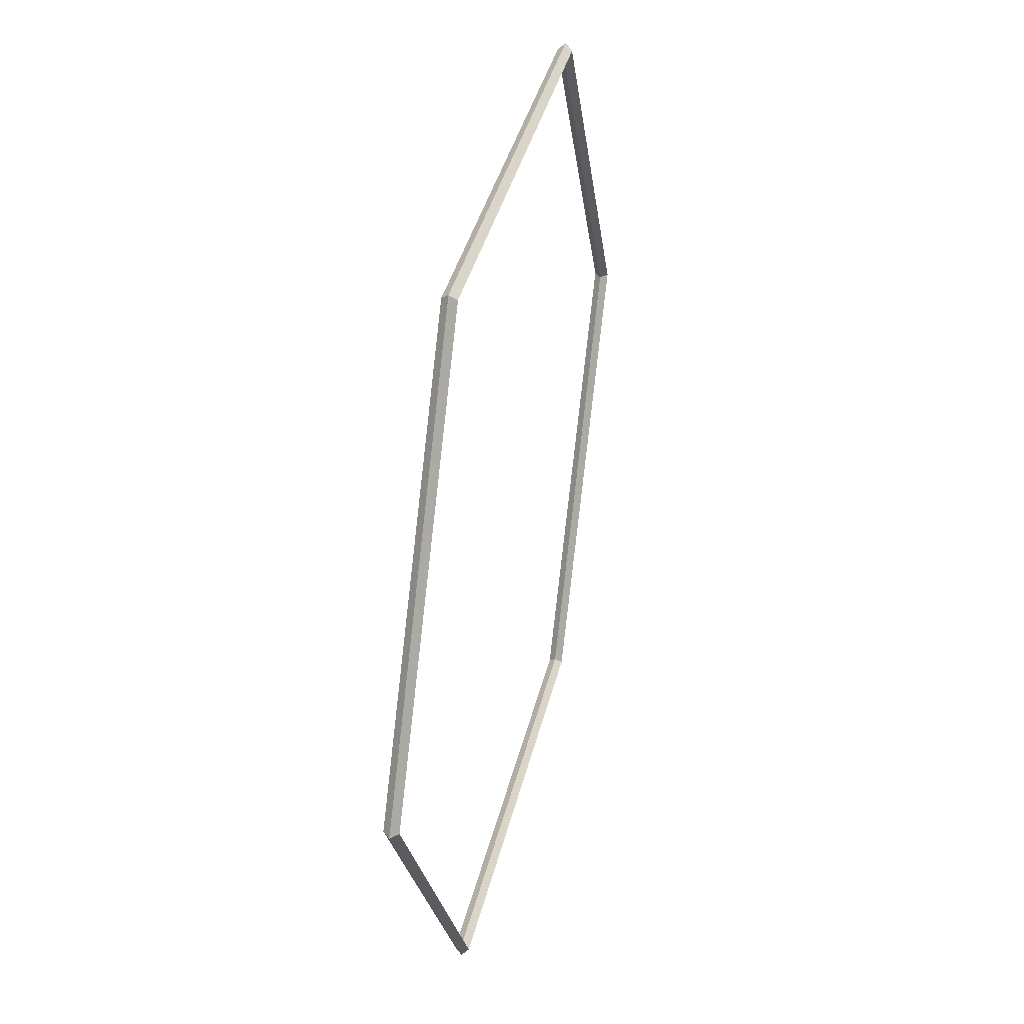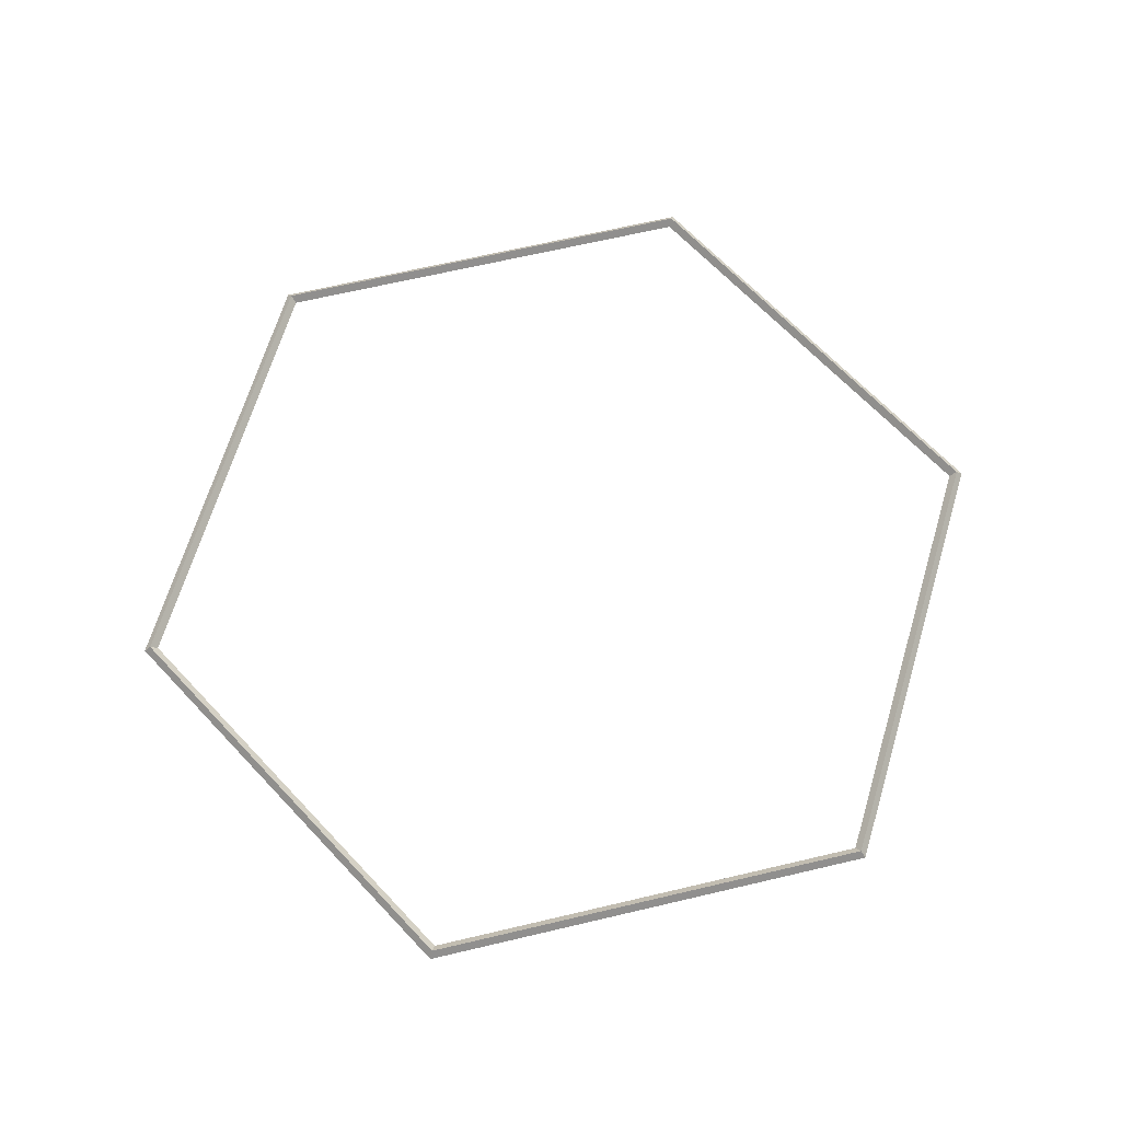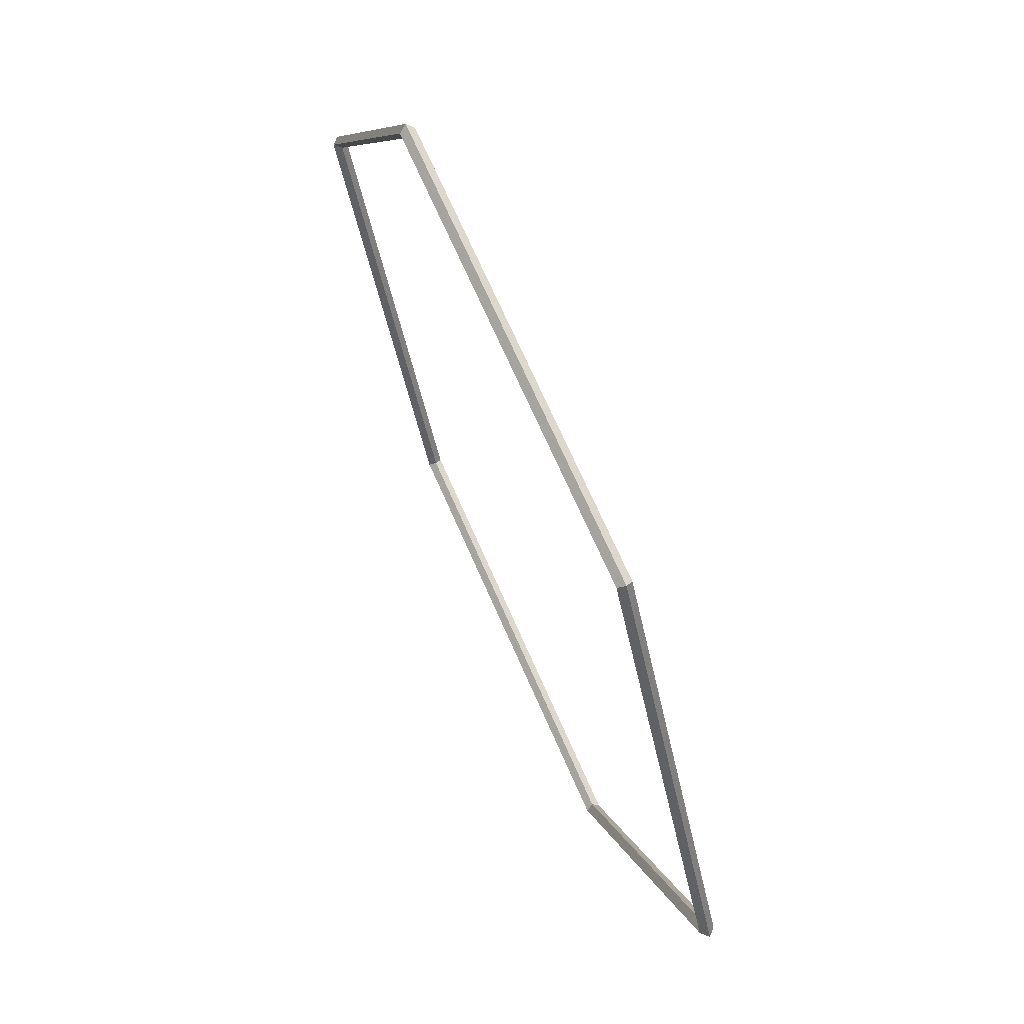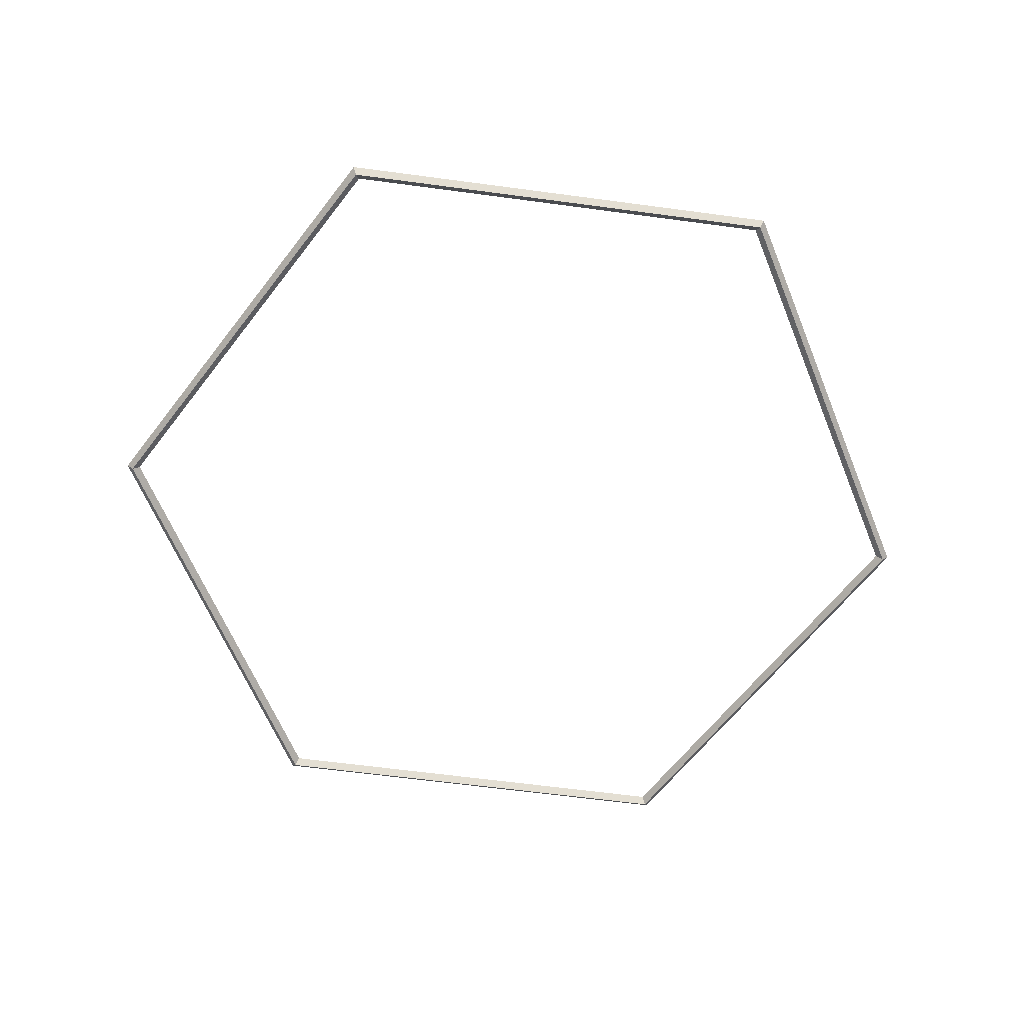
<metadata>
{"format":"obj","ext":"obj","renderer":"f3d","projection":"perspective","resolution":1024,"background":"white","views":[{"elev":37.9,"azim":-77.0,"up":"+Z"},{"elev":66.7,"azim":-73.3,"up":"+Y"},{"elev":69.7,"azim":-113.6,"up":"+Z"},{"elev":-63.4,"azim":112.3,"up":"+Y"}]}
</metadata>
<code>
g huge thin hexagon ring
v 8.125 -1.391e-07 -1.391e-07
v 8 0.125 -1.192e-07
v 4 0.125 -6.928
v 4.062 1.431e-06 -7.036
v 8 0.125 -1.192e-07
v 7.875 -1.391e-07 -1.391e-07
v 3.938 9.537e-07 -6.82
v 4 0.125 -6.928
v 7.875 -1.391e-07 -1.391e-07
v 8 -0.125 -1.639e-07
v 4 -0.125 -6.928
v 3.938 9.537e-07 -6.82
v 8.125 -1.391e-07 -1.391e-07
v 4.062 1.431e-06 -7.036
v 4 -0.125 -6.928
v 8 -0.125 -1.639e-07
v 4.062 1.431e-06 -7.036
v 4 0.125 -6.928
v -4 0.125 -6.928
v -4.062 1.431e-06 -7.036
v 4 0.125 -6.928
v 3.938 9.537e-07 -6.82
v -3.938 9.537e-07 -6.82
v -4 0.125 -6.928
v 3.938 9.537e-07 -6.82
v 4 -0.125 -6.928
v -4 -0.125 -6.928
v -3.938 9.537e-07 -6.82
v 4 -0.125 -6.928
v 4.062 1.431e-06 -7.036
v -4.062 1.431e-06 -7.036
v -4 -0.125 -6.928
v -4.062 1.431e-06 -7.036
v -4 0.125 -6.928
v -8 0.125 -8.196e-07
v -8.125 -1.391e-07 -8.494e-07
v -4 0.125 -6.928
v -3.938 9.537e-07 -6.82
v -7.875 -1.391e-07 -8.275e-07
v -8 0.125 -8.196e-07
v -3.938 9.537e-07 -6.82
v -4 -0.125 -6.928
v -8 -0.125 -8.643e-07
v -7.875 -1.391e-07 -8.275e-07
v -4 -0.125 -6.928
v -4.062 1.431e-06 -7.036
v -8.125 -1.391e-07 -8.494e-07
v -8 -0.125 -8.643e-07
v -8.125 -1.391e-07 -8.494e-07
v -8 0.125 -8.196e-07
v -4 0.125 6.928
v -4.062 -1.431e-06 7.036
v -8 0.125 -8.196e-07
v -7.875 -1.391e-07 -8.275e-07
v -3.938 -1.431e-06 6.82
v -4 0.125 6.928
v -7.875 -1.391e-07 -8.275e-07
v -8 -0.125 -8.643e-07
v -4 -0.125 6.928
v -3.938 -1.431e-06 6.82
v -8 -0.125 -8.643e-07
v -8.125 -1.391e-07 -8.494e-07
v -4.062 -1.431e-06 7.036
v -4 -0.125 6.928
v -4.062 -1.431e-06 7.036
v -4 0.125 6.928
v 4 0.125 6.928
v 4.062 -1.431e-06 7.036
v -4 0.125 6.928
v -3.938 -1.431e-06 6.82
v 3.938 -1.431e-06 6.82
v 4 0.125 6.928
v -3.938 -1.431e-06 6.82
v -4 -0.125 6.928
v 4 -0.125 6.928
v 3.938 -1.431e-06 6.82
v -4 -0.125 6.928
v -4.062 -1.431e-06 7.036
v 4.062 -1.431e-06 7.036
v 4 -0.125 6.928
v 4.062 -1.431e-06 7.036
v 4 0.125 6.928
v 8 0.125 -1.192e-07
v 8.125 -1.391e-07 -1.391e-07
v 4 0.125 6.928
v 3.938 -1.431e-06 6.82
v 7.875 -1.391e-07 -1.391e-07
v 8 0.125 -1.192e-07
v 3.938 -1.431e-06 6.82
v 4 -0.125 6.928
v 8 -0.125 -1.639e-07
v 7.875 -1.391e-07 -1.391e-07
v 4 -0.125 6.928
v 4.062 -1.431e-06 7.036
v 8.125 -1.391e-07 -1.391e-07
v 8 -0.125 -1.639e-07
g huge thin hexagon ring_0
f 3 2 1
f 4 3 1
f 7 6 5
f 8 7 5
f 11 10 9
f 12 11 9
f 15 14 13
f 16 15 13
f 19 18 17
f 20 19 17
f 23 22 21
f 24 23 21
f 27 26 25
f 28 27 25
f 31 30 29
f 32 31 29
f 35 34 33
f 36 35 33
f 39 38 37
f 40 39 37
f 43 42 41
f 44 43 41
f 47 46 45
f 48 47 45
f 51 50 49
f 52 51 49
f 55 54 53
f 56 55 53
f 59 58 57
f 60 59 57
f 63 62 61
f 64 63 61
f 67 66 65
f 68 67 65
f 71 70 69
f 72 71 69
f 75 74 73
f 76 75 73
f 79 78 77
f 80 79 77
f 83 82 81
f 84 83 81
f 87 86 85
f 88 87 85
f 91 90 89
f 92 91 89
f 95 94 93
f 96 95 93

</code>
